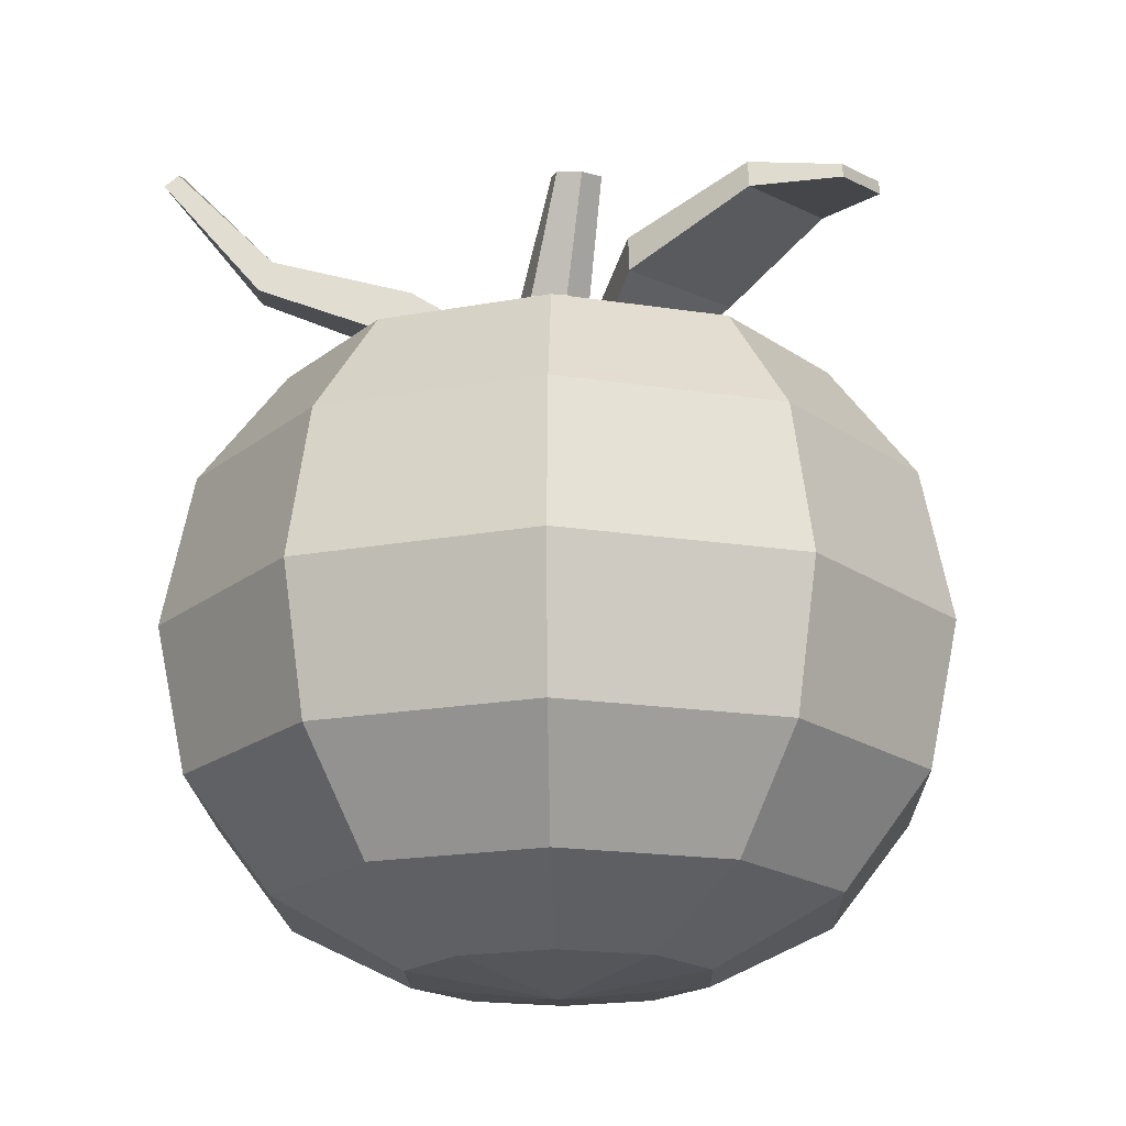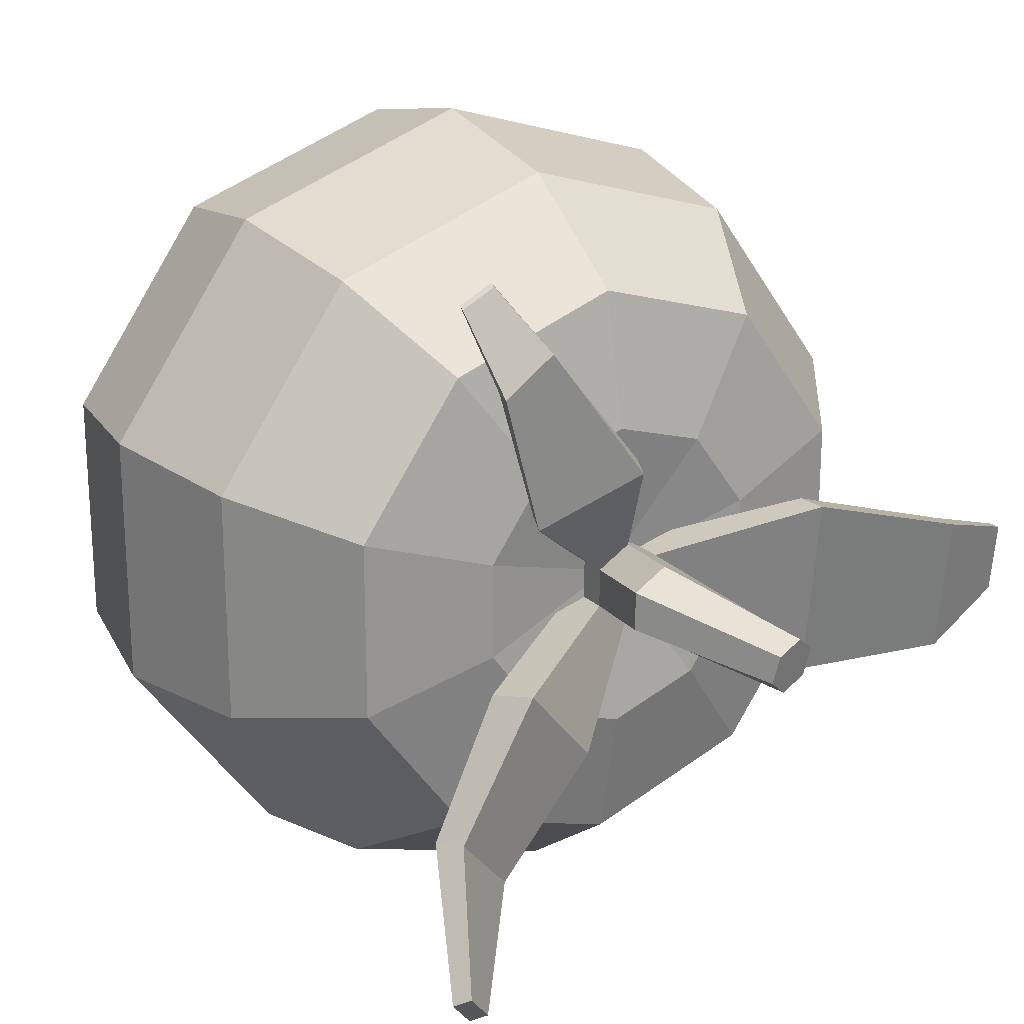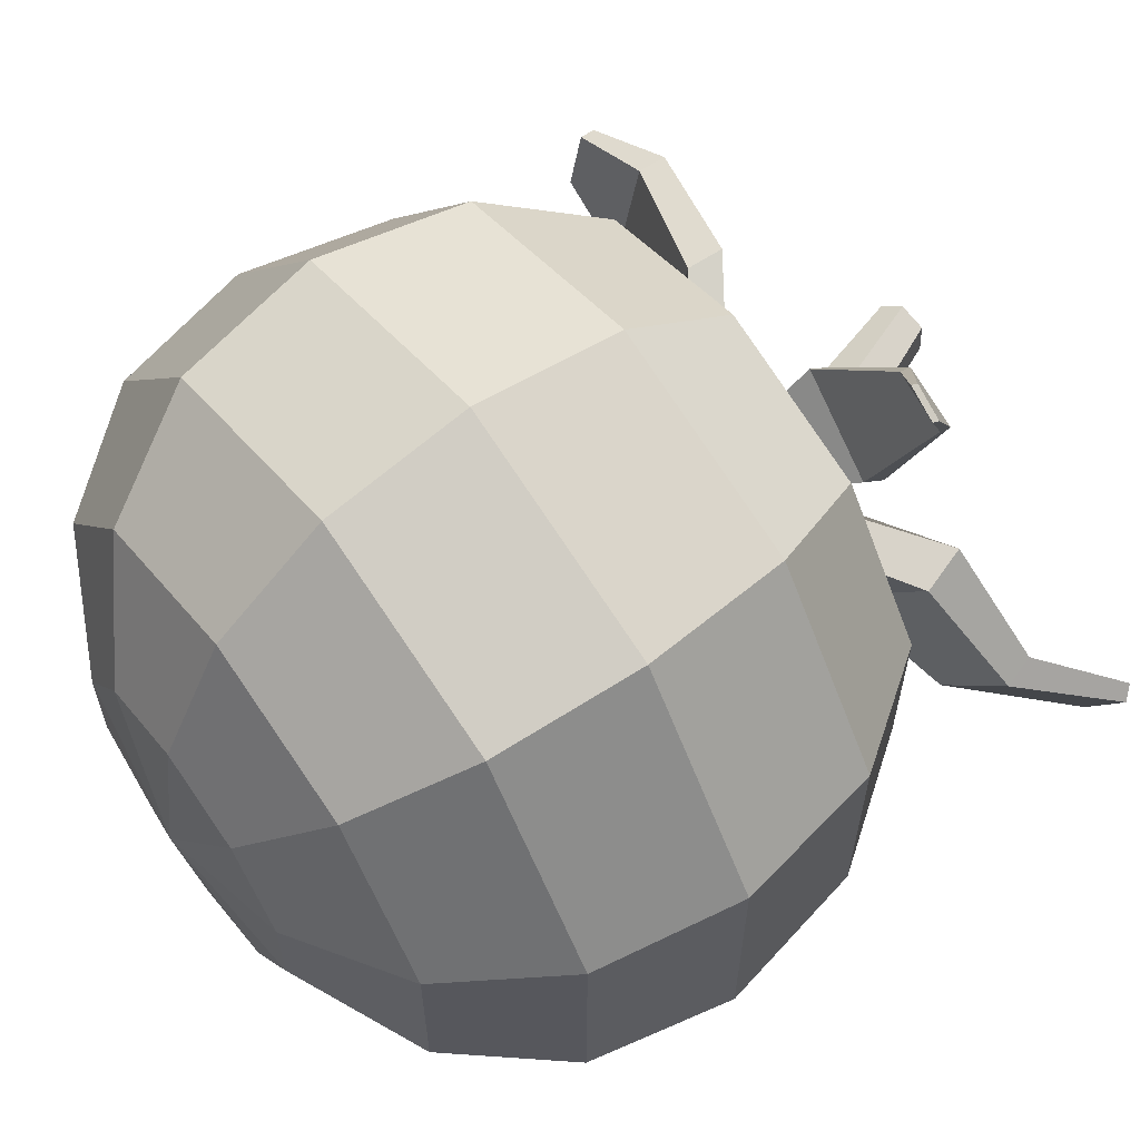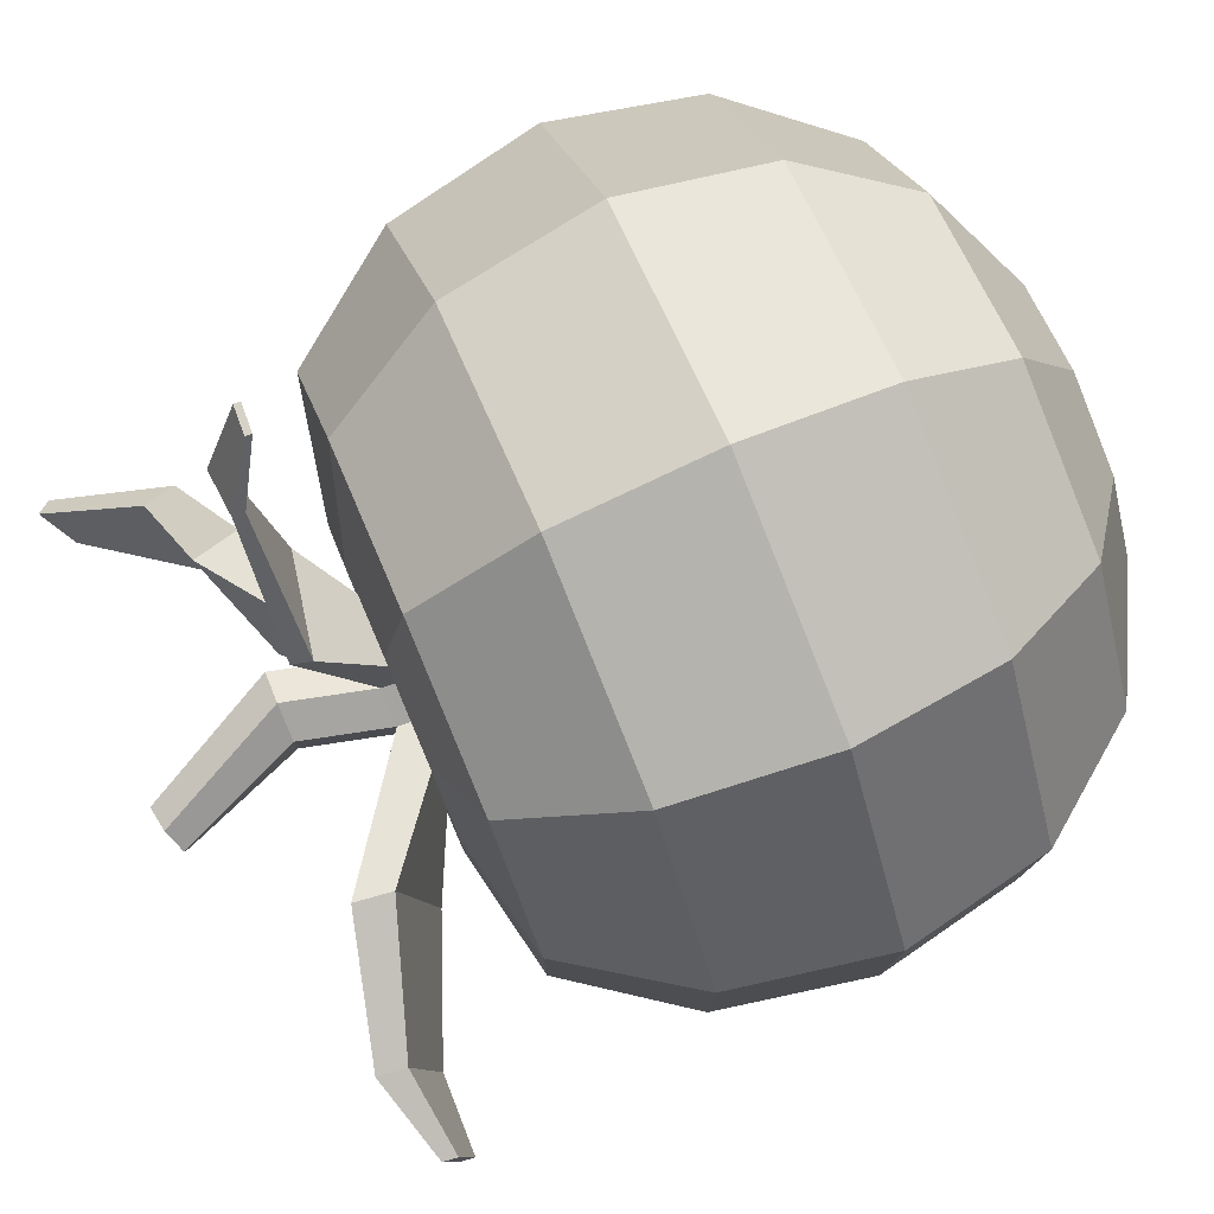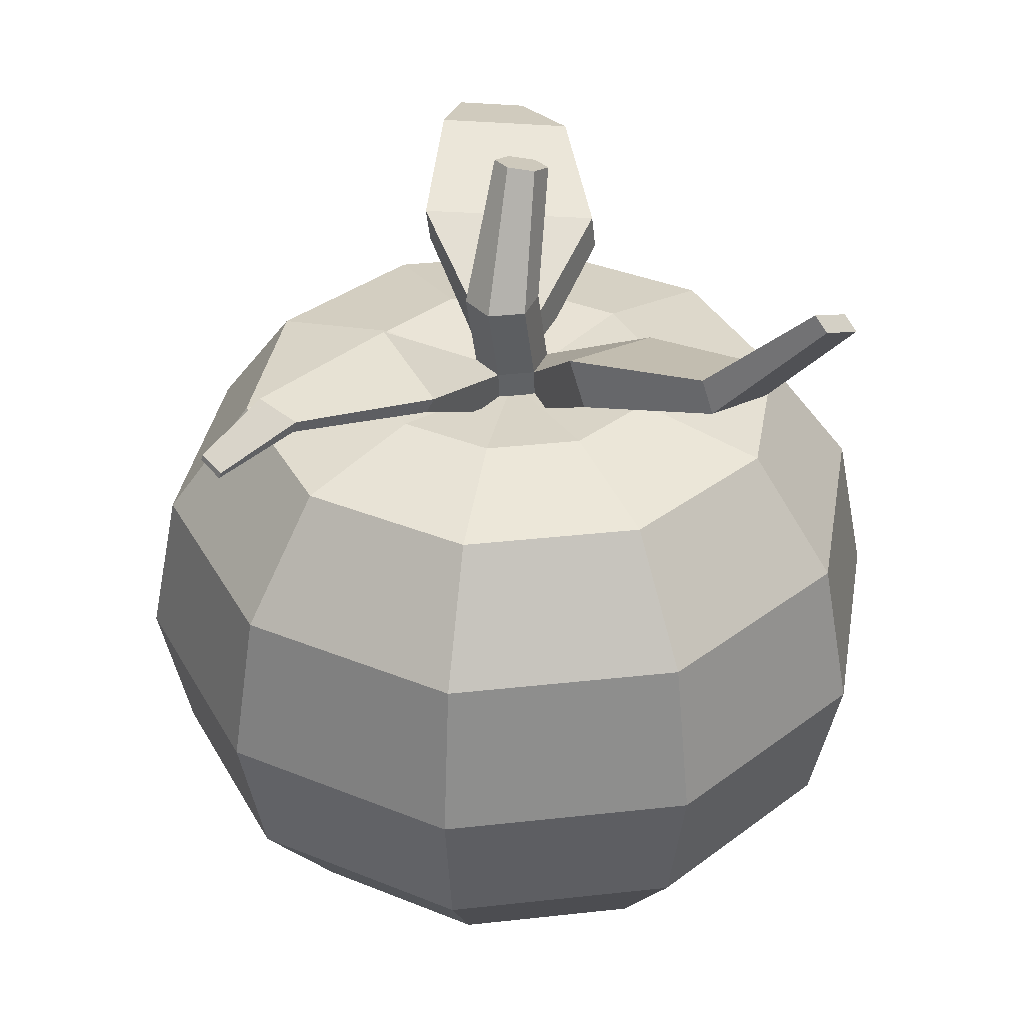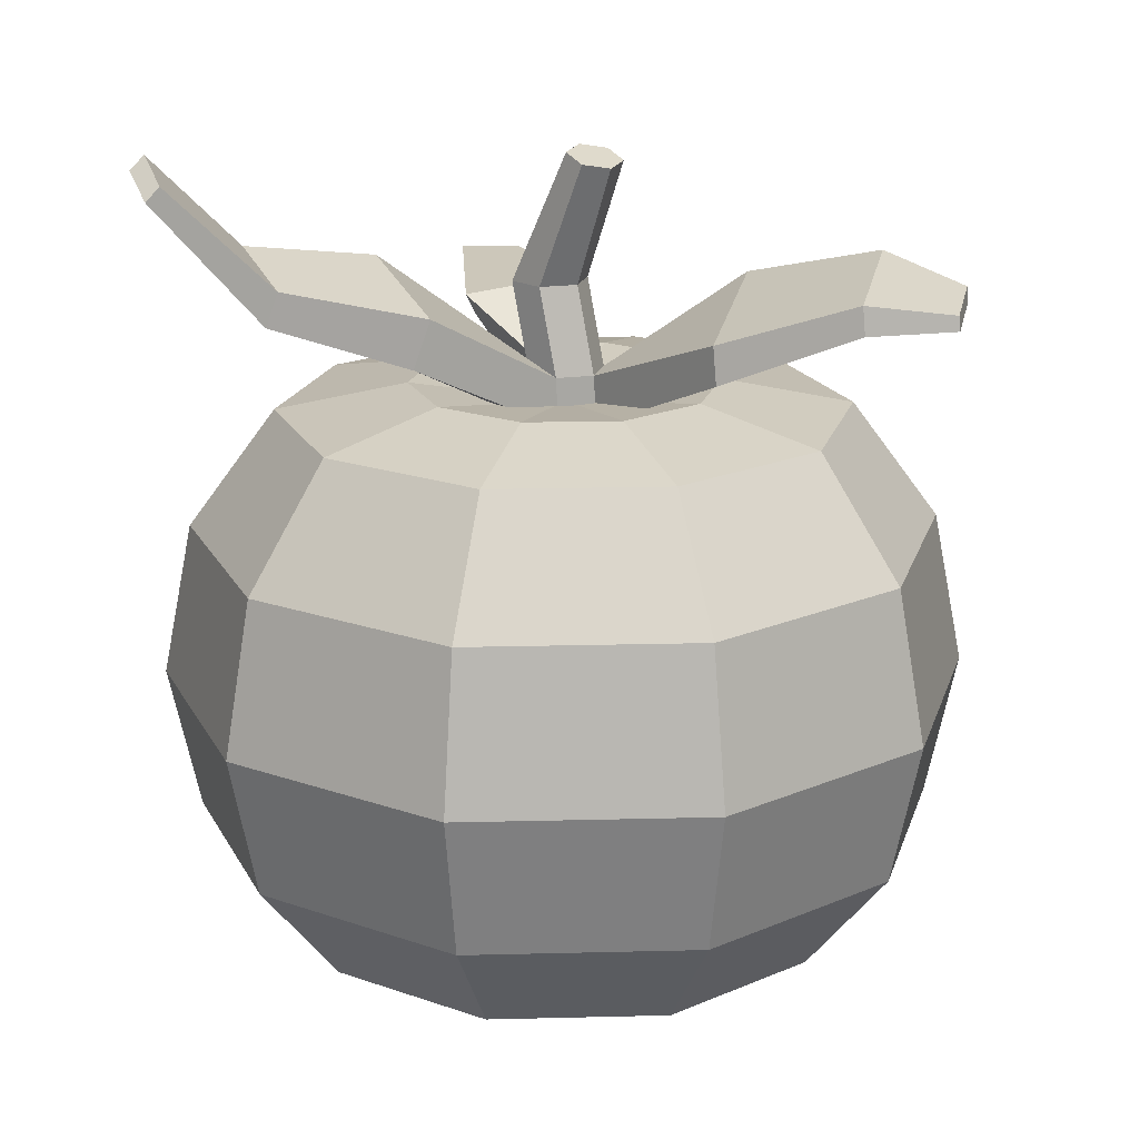
<metadata>
{"format":"obj","ext":"obj","renderer":"f3d","projection":"perspective","resolution":1024,"background":"white","views":[{"elev":-18.8,"azim":-142.5,"up":"+Y"},{"elev":22.5,"azim":146.5,"up":"+Z"},{"elev":62.4,"azim":53.5,"up":"+Z"},{"elev":78.8,"azim":-113.0,"up":"+Z"},{"elev":36.4,"azim":81.8,"up":"+Y"},{"elev":19.1,"azim":-164.7,"up":"+Y"}]}
</metadata>
<code>
v -10 1.887 9.42
v -10 0.2219 8.601
v -10 -0.1949 8.929
v -10 -0.4395 9.42
v -10 -0.5139 10
v -10 1.809 10
v -9.659 1.887 9.531
v -9.37 1.791 9.133
v -9.177 1.347 8.868
v -9.11 0.7682 8.775
v -9.177 0.2219 8.868
v -9.37 -0.1949 9.133
v -9.659 -0.4395 9.531
v -9.449 1.887 9.821
v -8.981 1.791 9.669
v -8.669 1.347 9.568
v -8.559 0.7682 9.532
v -8.669 0.2219 9.568
v -8.981 -0.1949 9.669
v -9.449 -0.4395 9.821
v -9.449 1.887 10.18
v -8.981 1.791 10.33
v -8.669 1.347 10.43
v -8.559 0.7682 10.47
v -8.669 0.2219 10.43
v -8.981 -0.1949 10.33
v -9.449 -0.4395 10.18
v -9.659 1.887 10.47
v -9.37 1.791 10.87
v -9.177 1.347 11.13
v -9.11 0.7682 11.23
v -9.177 0.2219 11.13
v -9.37 -0.1949 10.87
v -9.659 -0.4395 10.47
v -10 1.887 10.58
v -10 1.791 11.07
v -10 1.347 11.4
v -10 0.7682 11.51
v -10 0.2219 11.4
v -10 -0.1949 11.07
v -10 -0.4395 10.58
v -10.34 1.887 10.47
v -10.63 1.791 10.87
v -10.82 1.347 11.13
v -10.89 0.7682 11.23
v -10.82 0.2219 11.13
v -10.63 -0.1949 10.87
v -10.34 -0.4395 10.47
v -10.55 1.887 10.18
v -11.02 1.791 10.33
v -11.33 1.347 10.43
v -11.44 0.7682 10.47
v -11.33 0.2219 10.43
v -11.02 -0.1949 10.33
v -10.55 -0.4395 10.18
v -10.55 1.887 9.821
v -11.02 1.791 9.669
v -11.33 1.347 9.568
v -11.44 0.7682 9.532
v -11.33 0.2219 9.568
v -11.02 -0.1949 9.669
v -10.55 -0.4395 9.821
v -10.34 1.887 9.531
v -10.63 1.791 9.133
v -10.82 1.347 8.868
v -10.89 0.7682 8.775
v -10.82 0.2219 8.868
v -10.63 -0.1949 9.133
v -10.34 -0.4395 9.531
v -10 1.791 8.929
v -10 1.347 8.601
v -10 0.7682 8.485
v -9.806 2.255 9.98
v -9.929 2.255 9.909
v -10.02 1.75 9.853
v -10.1 2.72 9.846
v -9.892 1.75 9.924
v -10.03 2.75 9.911
v -9.892 1.75 10.07
v -10.05 2.763 10.01
v -10.02 1.75 10.14
v -10.15 2.747 10.05
v -10.14 1.75 10.07
v -10.22 2.717 9.983
v -10.14 1.75 9.924
v -10.2 2.704 9.882
v -9.806 2.255 10.12
v -9.929 2.255 10.19
v -10.05 2.255 10.12
v -10.05 2.255 9.98
v -9.881 1.932 9.932
v -9.881 1.932 10.07
v -10 1.932 10.15
v -10.13 1.932 10.07
v -10 1.932 9.861
v -10.13 1.932 9.932
v -9.528 2.023 10.4
v -9.921 2.091 10.55
v -9.504 2.095 10.37
v -9.897 2.164 10.52
v -9.328 2.119 10.92
v -9.529 2.101 11.04
v -9.326 2.162 10.9
v -9.527 2.145 11.03
v -9.256 1.988 11.2
v -9.378 1.993 11.26
v -9.252 2.013 11.19
v -9.373 2.017 11.25
v -10.64 2.135 10.25
v -10.67 2.028 9.553
v -10.62 2.275 10.27
v -10.65 2.168 9.571
v -11.15 2.309 10.12
v -11.17 2.229 9.591
v -11.14 2.415 10.13
v -11.16 2.335 9.604
v -11.46 2.274 10.01
v -11.47 2.232 9.739
v -11.46 2.328 10.02
v -11.47 2.287 9.746
v -9.591 2.032 9.47
v -9.265 2.167 9.838
v -9.315 2.343 9.886
v -9.641 2.208 9.519
v -9.158 2.228 9.174
v -8.931 2.322 9.431
v -8.966 2.444 9.464
v -9.193 2.35 9.208
v -8.828 2.691 8.958
v -8.714 2.769 9.097
v -8.757 2.817 9.131
v -8.87 2.74 8.992
o Tomato_Sphere.004
f 4 3 12 13
f 2 72 10 11
f 71 70 8 9
f 1 6 7
f 5 4 13
f 3 2 11 12
f 72 71 9 10
f 70 1 7 8
f 5 13 20
f 12 11 18 19
f 10 9 16 17
f 8 7 14 15
f 13 12 19 20
f 11 10 17 18
f 9 8 15 16
f 7 6 14
f 17 16 23 24
f 15 14 21 22
f 20 19 26 27
f 18 17 24 25
f 16 15 22 23
f 14 6 21
f 5 20 27
f 19 18 25 26
f 27 26 33 34
f 25 24 31 32
f 23 22 29 30
f 21 6 28
f 5 27 34
f 26 25 32 33
f 24 23 30 31
f 22 21 28 29
f 30 29 36 37
f 28 6 35
f 5 34 41
f 33 32 39 40
f 31 30 37 38
f 29 28 35 36
f 34 33 40 41
f 32 31 38 39
f 5 41 48
f 40 39 46 47
f 38 37 44 45
f 36 35 42 43
f 41 40 47 48
f 39 38 45 46
f 37 36 43 44
f 35 6 42
f 43 42 49 50
f 48 47 54 55
f 46 45 52 53
f 44 43 50 51
f 42 6 49
f 5 48 55
f 47 46 53 54
f 45 44 51 52
f 55 54 61 62
f 53 52 59 60
f 51 50 57 58
f 49 6 56
f 5 55 62
f 54 53 60 61
f 52 51 58 59
f 50 49 56 57
f 56 6 63
f 5 62 69
f 61 60 67 68
f 59 58 65 66
f 57 56 63 64
f 62 61 68 69
f 60 59 66 67
f 58 57 64 65
f 68 67 2 3
f 66 65 71 72
f 64 63 1 70
f 69 68 3 4
f 67 66 72 2
f 65 64 70 71
f 63 6 1
f 5 69 4
f 81 93 94 83
f 91 73 87 92
f 74 76 78 73
f 93 81 98 100
f 92 87 88 93
f 73 78 80 87
f 85 96 95 75
f 93 88 89 94
f 87 80 82 88
f 77 75 121 122
f 94 89 90 96
f 88 82 84 89
f 76 86 84 82
f 96 90 74 95
f 89 84 86 90
f 85 83 109 110
f 95 74 73 91
f 90 86 76 74
f 77 91 92 79
f 98 97 101 102
f 92 93 100 99
f 81 79 97 98
f 79 92 99 97
f 104 102 106 108
f 100 98 102 104
f 97 99 103 101
f 99 100 104 103
f 105 107 108 106
f 101 103 107 105
f 103 104 108 107
f 102 101 105 106
f 112 110 114 116
f 83 94 111 109
f 96 85 110 112
f 94 96 112 111
f 116 114 118 120
f 109 111 115 113
f 111 112 116 115
f 110 109 113 114
f 117 119 120 118
f 113 115 119 117
f 115 116 120 119
f 114 113 117 118
f 121 124 128 125
f 91 77 122 123
f 95 91 123 124
f 75 95 124 121
f 126 125 129 130
f 122 121 125 126
f 124 123 127 128
f 123 122 126 127
f 129 132 131 130
f 128 127 131 132
f 127 126 130 131
f 125 128 132 129
f 78 76 82 80

</code>
